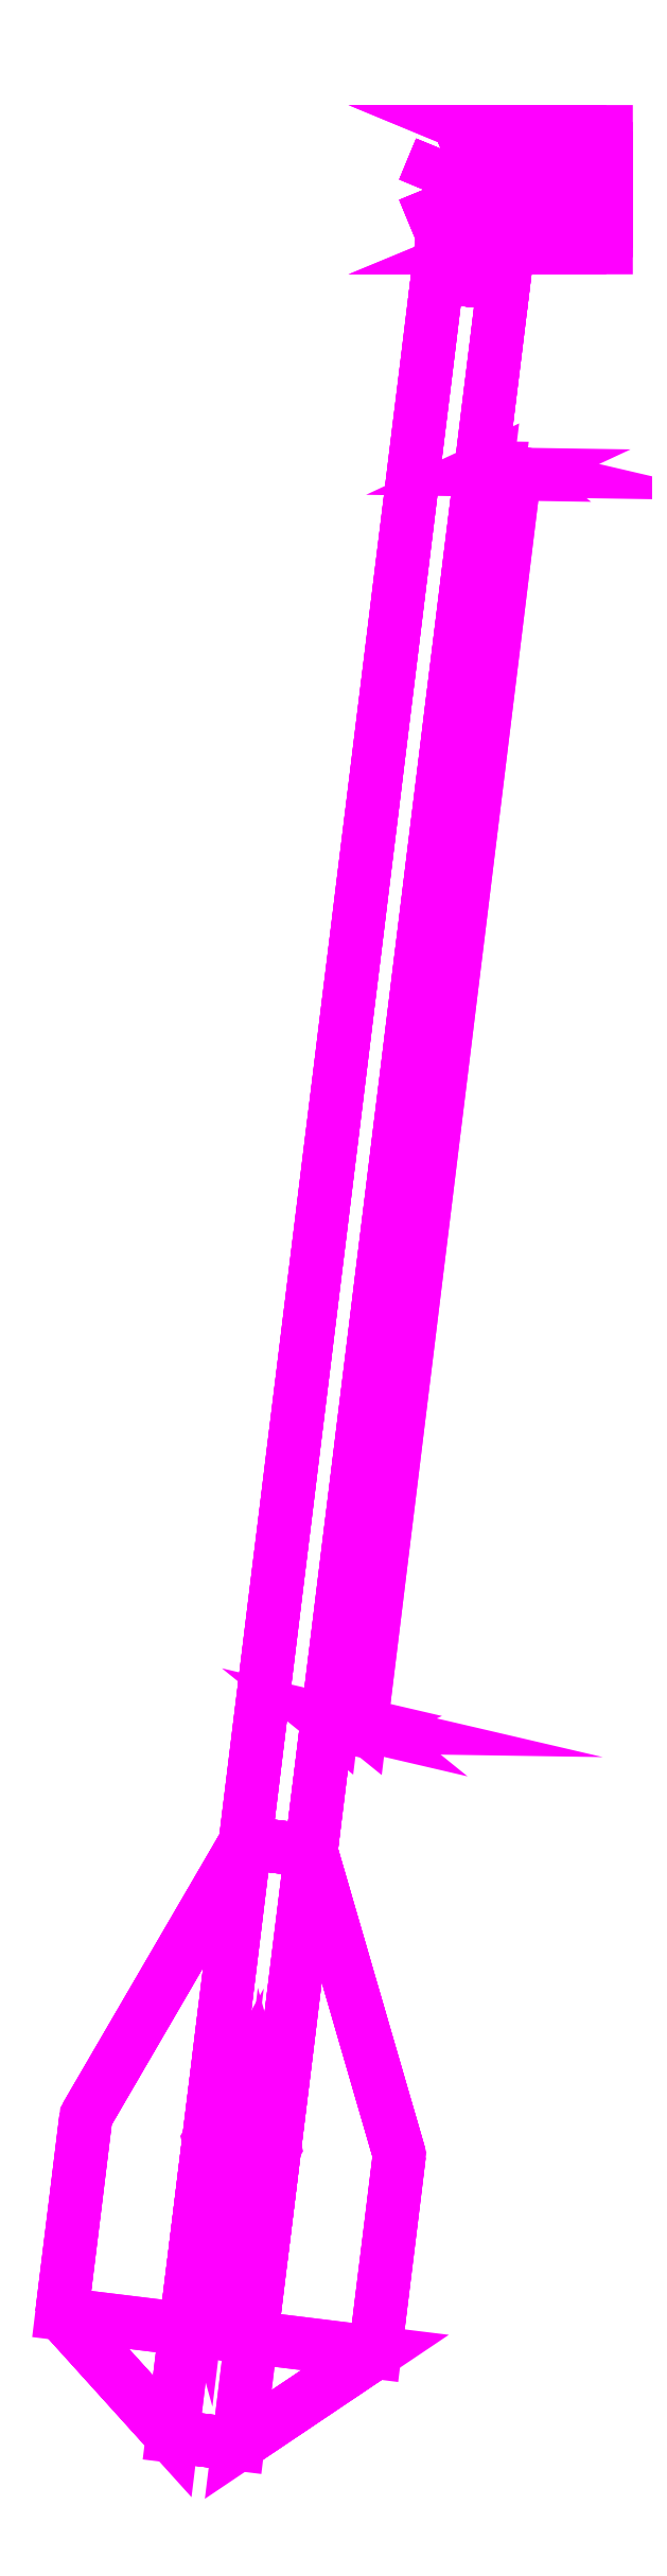
<metadata>
{"format":"dxf","ext":"dxf","renderer":"ezdxf+matplotlib","layout":"modelspace","background":"white","min_lineweight":24,"dpi":150}
</metadata>
<code>
0
SECTION
2
ENTITIES
0
3DFACE
8
TRAIL1
10
0.15
20
-0.07
30
0.65
11
0.15
21
-0.0495
31
0.6995
12
0.0495
22
-0.0495
32
0.6995
13
0
23
-0.07
33
0.65
0
3DFACE
8
TRAIL1
10
0.15
20
-0.0495
30
0.6995
11
0.15
21
0
31
0.72
12
0.07
22
0
32
0.72
13
0.0495
23
-0.0495
33
0.6995
0
3DFACE
8
TRAIL1
10
0.15
20
0
30
0.72
11
0.15
21
0.0495
31
0.6995
12
0.0495
22
0.0495
32
0.6995
13
0.07
23
0
33
0.72
0
3DFACE
8
TRAIL1
10
0.15
20
0.0495
30
0.6995
11
0.15
21
0.07
31
0.65
12
0
22
0.07
32
0.65
13
0.0495
23
0.0495
33
0.6995
0
3DFACE
8
TRAIL1
10
0.15
20
0.07
30
0.65
11
0.15
21
0.0495
31
0.6005
12
0.0495
22
0.0495
32
0.6005
13
0
23
0.07
33
0.65
0
3DFACE
8
TRAIL1
10
0.15
20
0.0495
30
0.6005
11
0.15
21
0
31
0.58
12
0.07
22
0
32
0.58
13
0.0495
23
0.0495
33
0.6005
0
3DFACE
8
TRAIL1
10
0.15
20
0
30
0.58
11
0.15
21
-0.0495
31
0.6005
12
0.0495
22
-0.0495
32
0.6005
13
0.07
23
0
33
0.58
0
3DFACE
8
TRAIL1
10
0.15
20
-0.0495
30
0.6005
11
0.15
21
-0.07
31
0.65
12
0
22
-0.07
32
0.65
13
0.0495
23
-0.0495
33
0.6005
0
3DFACE
8
TRAIL1
10
0.07
20
0
30
0.58
11
0.0495
21
0.0495
31
0.58
12
0.0495
22
0.0495
32
0.6005
13
0.07
23
0
33
0.58
0
3DFACE
8
TRAIL1
10
0.0495
20
0.0495
30
0.6995
11
0
21
0.07
31
0.65
12
0
22
0.07
32
0.72
13
0.0495
23
0.0495
33
0.72
0
3DFACE
8
TRAIL1
10
0
20
0.07
30
0.58
11
-0.0495
21
0.0495
31
0.58
12
-0.0495
22
0.0495
32
0.72
13
0
23
0.07
33
0.72
0
3DFACE
8
TRAIL1
10
-0.0495
20
0.0495
30
0.58
11
-0.07
21
0
31
0.58
12
-0.07
22
0
32
0.72
13
-0.0495
23
0.0495
33
0.72
0
3DFACE
8
TRAIL1
10
-0.07
20
0
30
0.58
11
-0.0495
21
-0.0495
31
0.58
12
-0.0495
22
-0.0495
32
0.72
13
-0.07
23
0
33
0.72
0
3DFACE
8
TRAIL1
10
-0.0495
20
-0.0495
30
0.58
11
0
21
-0.07
31
0.58
12
0
22
-0.07
32
0.72
13
-0.0495
23
-0.0495
33
0.72
0
3DFACE
8
TRAIL1
10
0
20
-0.07
30
0.65
11
0.0495
21
-0.0495
31
0.6995
12
0.0495
22
-0.0495
32
0.72
13
0
23
-0.07
33
0.72
0
3DFACE
8
TRAIL1
10
0.0495
20
-0.0495
30
0.58
11
0.07
21
0
31
0.58
12
0.07
22
0
32
0.58
13
0.0495
23
-0.0495
33
0.6005
0
3DFACE
8
TRAIL1
10
0.03
20
0
30
0.75
11
0.02121
21
0.02121
31
0.75
12
0.02121
22
0.02121
32
0.77
13
0.03
23
0
33
0.77
0
3DFACE
8
TRAIL1
10
0.02121
20
0.02121
30
0.75
11
0
21
0.03
31
0.75
12
0
22
0.03
32
0.77
13
0.02121
23
0.02121
33
0.77
0
3DFACE
8
TRAIL1
10
0
20
0.03
30
0.75
11
-0.02121
21
0.02121
31
0.75
12
-0.02121
22
0.02121
32
0.77
13
0
23
0.03
33
0.77
0
3DFACE
8
TRAIL1
10
-0.02121
20
0.02121
30
0.75
11
-0.03
21
0
31
0.75
12
-0.03
22
0
32
0.77
13
-0.02121
23
0.02121
33
0.77
0
3DFACE
8
TRAIL1
10
-0.03
20
0
30
0.75
11
-0.02121
21
-0.02121
31
0.75
12
-0.02121
22
-0.02121
32
0.77
13
-0.03
23
0
33
0.77
0
3DFACE
8
TRAIL1
10
-0.02121
20
-0.02121
30
0.75
11
0
21
-0.03
31
0.75
12
0
22
-0.03
32
0.77
13
-0.02121
23
-0.02121
33
0.77
0
3DFACE
8
TRAIL1
10
0
20
-0.03
30
0.75
11
0.02121
21
-0.02121
31
0.75
12
0.02121
22
-0.02121
32
0.77
13
0
23
-0.03
33
0.77
0
3DFACE
8
TRAIL1
10
0.02121
20
-0.02121
30
0.75
11
0.03
21
0
31
0.75
12
0.03
22
0
32
0.77
13
0.02121
23
-0.02121
33
0.77
0
3DFACE
8
TRAIL1
10
-0.02121
20
0.02121
30
0.77
11
-0.03
21
0
31
0.77
12
-0.02121
22
-0.02121
32
0.77
13
0
23
0.03
33
0.77
0
3DFACE
8
TRAIL1
10
0
20
0.03
30
0.77
11
-0.02121
21
-0.02121
31
0.77
12
0
22
-0.03
32
0.77
13
0.02121
23
0.02121
33
0.77
0
3DFACE
8
TRAIL1
10
0.02121
20
0.02121
30
0.77
11
0
21
-0.03
31
0.77
12
0.02121
22
-0.02121
32
0.77
13
0.03
23
0
33
0.77
0
3DFACE
8
TRAIL1
10
0.0495
20
-0.0495
30
0.6995
11
0.07
21
0
31
0.72
12
0.07
22
0
32
0.72
13
0.0495
23
-0.0495
33
0.72
0
3DFACE
8
TRAIL1
10
0.07
20
0
30
0.72
11
0.0495
21
0.0495
31
0.6995
12
0.0495
22
0.0495
32
0.72
13
0.07
23
0
33
0.72
0
3DFACE
8
TRAIL1
10
0.0495
20
0.0495
30
0.58
11
0
21
0.07
31
0.58
12
0
22
0.07
32
0.65
13
0.0495
23
0.0495
33
0.6005
0
3DFACE
8
TRAIL1
10
-0.05311
20
-0.1043
30
0.55
11
-0.2847
21
-1.99
31
0.04
12
-0.2847
22
-1.99
32
0.24
13
-0.05311
23
-0.1043
33
0.75
0
3DFACE
8
TRAIL1
10
-0.2053
20
-2
30
0.24
11
-0.2053
21
-2
31
0.04
12
0.0263
22
-0.1141
32
0.55
13
0.0263
23
-0.1141
33
0.75
0
3DFACE
8
TRAIL1
10
0.0263
20
-0.1141
30
0.55
11
-0.2053
21
-2
31
0.04
12
-0.2847
22
-1.99
32
0.04
13
-0.05311
23
-0.1043
33
0.55
0
3DFACE
8
TRAIL1
10
-0.05311
20
-0.1043
30
0.75
11
-0.2847
21
-1.99
31
0.24
12
-0.2053
22
-2
32
0.24
13
0.0263
23
-0.1141
33
0.75
0
3DFACE
8
TRAIL1
10
-0.2772
20
-2.585
30
0.14
11
-0.2772
21
-2.585
31
0.04
12
-0.2053
22
-2
32
0.04
13
-0.2053
23
-2
33
0.24
0
3DFACE
8
TRAIL1
10
-0.2847
20
-1.99
30
0.04
11
-0.3566
21
-2.576
31
0.04
12
-0.3566
22
-2.576
32
0.14
13
-0.2847
23
-1.99
33
0.24
0
3DFACE
8
TRAIL1
10
-0.3566
20
-2.576
30
0.14
11
-0.3566
21
-2.576
31
0.04
12
-0.2772
22
-2.585
32
0.04
13
-0.2772
23
-2.585
33
0.14
0
3DFACE
8
TRAIL1
10
-0.2847
20
-1.99
30
0.24
11
-0.3566
21
-2.576
31
0.14
12
-0.2772
22
-2.585
32
0.14
13
-0.2053
23
-2
33
0.24
0
3DFACE
8
TRAIL1
10
0.0263
20
-0.1141
30
0.72
11
0.0263
21
-0.1141
31
0.58
12
0.03361
22
-0.0545
32
0.58
13
0.03361
23
-0.0545
33
0.72
0
3DFACE
8
TRAIL1
10
-0.0458
20
-0.04475
30
0.58
11
-0.05311
21
-0.1043
31
0.58
12
-0.05311
22
-0.1043
32
0.72
13
-0.0458
23
-0.04475
33
0.72
0
3DFACE
8
TRAIL1
10
-0.0458
20
-0.04475
30
0.72
11
-0.05311
21
-0.1043
31
0.72
12
0.0263
22
-0.1141
32
0.72
13
0.03361
23
-0.0545
33
0.72
0
3DFACE
8
TRAIL1
10
0.03361
20
-0.0545
30
0.58
11
0.0263
21
-0.1141
31
0.58
12
-0.05311
22
-0.1043
32
0.58
13
-0.0458
23
-0.04475
33
0.58
0
3DFACE
8
TRAIL1
10
-0.05311
20
-0.1043
30
0.72
11
-0.05311
21
-0.1043
31
0.75
12
0.0263
22
-0.1141
32
0.75
13
0.0263
23
-0.1141
33
0.72
0
3DFACE
8
TRAIL1
10
-0.05311
20
-0.1043
30
0.55
11
-0.05311
21
-0.1043
31
0.58
12
0.0263
22
-0.1141
32
0.58
13
0.0263
23
-0.1141
33
0.55
0
3DFACE
8
TRAIL1
10
-0.3724
20
-2.705
30
0.04
11
-0.3724
21
-2.705
31
-2e-16
12
-0.293
22
-2.715
32
-2e-16
13
-0.293
23
-2.715
33
0.04
0
3DFACE
8
TRAIL1
10
-0.3566
20
-2.576
30
0.04
11
-0.3724
21
-2.705
31
0.04
12
-0.293
22
-2.715
32
0.04
13
-0.2772
23
-2.585
33
0.04
0
3DFACE
8
TRAIL1
10
-0.5054
20
-2.557
30
0.04
11
-0.5054
21
-2.557
31
0.04
12
-0.3724
22
-2.705
32
0.04
13
-0.3566
23
-2.576
33
0.04
0
3DFACE
8
TRAIL1
10
-0.2772
20
-2.585
30
0.04
11
-0.2772
21
-2.585
31
0.04
12
-0.293
22
-2.715
32
0.04
13
-0.1283
23
-2.604
33
0.04
0
3DFACE
8
TRAIL1
10
-0.293
20
-2.715
30
0.04
11
-0.293
21
-2.715
31
-2e-16
12
-0.1283
22
-2.604
32
-2e-16
13
-0.1283
23
-2.604
33
0.04
0
3DFACE
8
TRAIL1
10
-0.1283
20
-2.604
30
0.04
11
-0.1283
21
-2.604
31
-2e-16
12
-0.09903
22
-2.366
32
-2e-16
13
-0.09903
23
-2.366
33
0.04
0
3DFACE
8
TRAIL1
10
-0.09903
20
-2.366
30
0.04
11
-0.09903
21
-2.366
31
-2e-16
12
-0.2053
22
-2
32
-2e-16
13
-0.2053
23
-2
33
0.04
0
3DFACE
8
TRAIL1
10
-0.5054
20
-2.557
30
0.04
11
-0.5054
21
-2.557
31
-2e-16
12
-0.3724
22
-2.705
32
-2e-16
13
-0.3724
23
-2.705
33
0.04
0
3DFACE
8
TRAIL1
10
-0.4762
20
-2.319
30
0.04
11
-0.4762
21
-2.319
31
-2e-16
12
-0.5054
22
-2.557
32
-2e-16
13
-0.5054
23
-2.557
33
0.04
0
3DFACE
8
TRAIL1
10
-0.2847
20
-1.99
30
0.04
11
-0.2847
21
-1.99
31
-2e-16
12
-0.4762
22
-2.319
32
-2e-16
13
-0.4762
23
-2.319
33
0.04
0
3DFACE
8
TRAIL1
10
-0.2053
20
-2
30
0.04
11
-0.2053
21
-2
31
-2e-16
12
-0.2847
22
-1.99
32
-2e-16
13
-0.2847
23
-1.99
33
0.04
0
3DFACE
8
TRAIL1
10
-0.2847
20
-1.99
30
0.04
11
-0.4762
21
-2.319
31
0.04
12
-0.5054
22
-2.557
32
0.04
13
-0.3566
23
-2.576
33
0.04
0
3DFACE
8
TRAIL1
10
-0.2772
20
-2.585
30
0.04
11
-0.1283
21
-2.604
31
0.04
12
-0.09903
22
-2.366
32
0.04
13
-0.2053
23
-2
33
0.04
0
3DFACE
8
TRAIL1
10
-0.265
20
-2.486
30
0.15
11
-0.2732
21
-2.457
31
0.15
12
-0.2573
22
-2.328
32
0.42
13
-0.2491
23
-2.357
33
0.42
0
3DFACE
8
TRAIL1
10
-0.2732
20
-2.457
30
0.15
11
-0.2998
21
-2.442
31
0.15
12
-0.284
22
-2.313
32
0.42
13
-0.2573
23
-2.328
33
0.42
0
3DFACE
8
TRAIL1
10
-0.2998
20
-2.442
30
0.15
11
-0.3293
21
-2.45
31
0.15
12
-0.3135
22
-2.321
32
0.42
13
-0.284
23
-2.313
33
0.42
0
3DFACE
8
TRAIL1
10
-0.3293
20
-2.45
30
0.15
11
-0.3444
21
-2.476
31
0.15
12
-0.3285
22
-2.347
32
0.42
13
-0.3135
23
-2.321
33
0.42
0
3DFACE
8
TRAIL1
10
-0.3444
20
-2.476
30
0.15
11
-0.3362
21
-2.506
31
0.15
12
-0.3204
22
-2.377
32
0.42
13
-0.3285
23
-2.347
33
0.42
0
3DFACE
8
TRAIL1
10
-0.3362
20
-2.506
30
0.15
11
-0.3095
21
-2.521
31
0.15
12
-0.2937
22
-2.392
32
0.42
13
-0.3204
23
-2.377
33
0.42
0
3DFACE
8
TRAIL1
10
-0.3095
20
-2.521
30
0.15
11
-0.28
21
-2.513
31
0.15
12
-0.2642
22
-2.384
32
0.42
13
-0.2937
23
-2.392
33
0.42
0
3DFACE
8
TRAIL1
10
-0.28
20
-2.513
30
0.15
11
-0.265
21
-2.486
31
0.15
12
-0.2491
22
-2.357
32
0.42
13
-0.2642
23
-2.384
33
0.42
0
3DFACE
8
TRAIL1
10
-0.3135
20
-2.321
30
0.42
11
-0.3285
21
-2.347
31
0.42
12
-0.3204
22
-2.377
32
0.42
13
-0.284
23
-2.313
33
0.42
0
3DFACE
8
TRAIL1
10
-0.284
20
-2.313
30
0.42
11
-0.3204
21
-2.377
31
0.42
12
-0.2937
22
-2.392
32
0.42
13
-0.2573
23
-2.328
33
0.42
0
3DFACE
8
TRAIL1
10
-0.2573
20
-2.328
30
0.42
11
-0.2937
21
-2.392
31
0.42
12
-0.2642
22
-2.384
32
0.42
13
-0.2491
23
-2.357
33
0.42
0
3DFACE
8
TRAIL1
10
0.03985
20
-0.3424
30
0.58
11
0.03359
21
-0.3454
31
0.5937
12
-0.1512
22
-1.851
32
0.1873
13
-0.145
23
-1.848
33
0.1737
0
3DFACE
8
TRAIL1
10
0.03359
20
-0.3454
30
0.5937
11
0.01937
21
-0.3451
31
0.5993
12
-0.1654
22
-1.85
32
0.193
13
-0.1512
23
-1.851
33
0.1873
0
3DFACE
8
TRAIL1
10
0.01937
20
-0.3451
30
0.5993
11
0.005517
21
-0.3419
31
0.5937
12
-0.1793
22
-1.847
32
0.1873
13
-0.1654
23
-1.85
33
0.193
0
3DFACE
8
TRAIL1
10
0.005517
20
-0.3419
30
0.5937
11
0.0001491
21
-0.3376
31
0.58
12
-0.1847
22
-1.843
32
0.1737
13
-0.1793
23
-1.847
33
0.1873
0
3DFACE
8
TRAIL1
10
0.0001491
20
-0.3376
30
0.58
11
0.006409
21
-0.3346
31
0.5663
12
-0.1784
22
-1.84
32
0.16
13
-0.1847
23
-1.843
33
0.1737
0
3DFACE
8
TRAIL1
10
0.006409
20
-0.3346
30
0.5663
11
0.02063
21
-0.3349
31
0.5607
12
-0.1642
22
-1.84
32
0.1543
13
-0.1784
23
-1.84
33
0.16
0
3DFACE
8
TRAIL1
10
0.02063
20
-0.3349
30
0.5607
11
0.03448
21
-0.3381
31
0.5663
12
-0.1503
22
-1.843
32
0.16
13
-0.1642
23
-1.84
33
0.1543
0
3DFACE
8
TRAIL1
10
0.03448
20
-0.3381
30
0.5663
11
0.03985
21
-0.3424
31
0.58
12
-0.145
22
-1.848
32
0.1737
13
-0.1503
23
-1.843
33
0.16
0
3DFACE
8
TRAIL1
10
0.005517
20
-0.3419
30
0.5937
11
0.01937
21
-0.3451
31
0.5993
12
0.03359
22
-0.3454
32
0.5937
13
0.03985
23
-0.3424
33
0.58
0
3DFACE
8
TRAIL1
10
0.0001491
20
-0.3376
30
0.58
11
0.005517
21
-0.3419
31
0.5937
12
0.03985
22
-0.3424
32
0.58
13
0.03448
23
-0.3381
33
0.5663
0
3DFACE
8
TRAIL1
10
0.006409
20
-0.3346
30
0.5663
11
0.0001491
21
-0.3376
31
0.58
12
0.03448
22
-0.3381
32
0.5663
13
0.02063
23
-0.3349
33
0.5607
0
3DFACE
8
TRAIL1
10
-0.1793
20
-1.847
30
0.1873
11
-0.1847
21
-1.843
31
0.1737
12
-0.1512
22
-1.851
32
0.1873
13
-0.1654
23
-1.85
33
0.193
0
3DFACE
8
TRAIL1
10
-0.1847
20
-1.843
30
0.1737
11
-0.1784
21
-1.84
31
0.16
12
-0.145
22
-1.848
32
0.1737
13
-0.1512
23
-1.851
33
0.1873
0
3DFACE
8
TRAIL1
10
-0.1784
20
-1.84
30
0.16
11
-0.1642
21
-1.84
31
0.1543
12
-0.1503
22
-1.843
32
0.16
13
-0.145
23
-1.848
33
0.1737
0
VIEWPORT
8
0
10
144.7
20
101.2
30
0
40
391.1
41
222.2
68
     2
69
     1
0
VIEWPORT
8
0
10
139.2
20
100.8
30
0
40
222.8
41
161.3
68
     1
69
     2
0
ENDSEC
0
EOF

</code>
